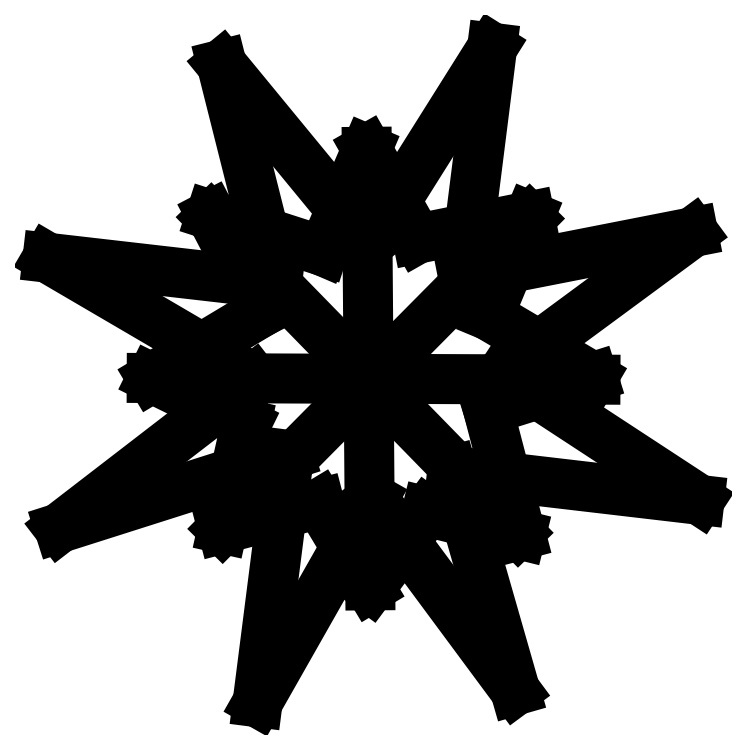
<metadata>
{"format":"dxf","ext":"dxf","renderer":"ezdxf+matplotlib","layout":"modelspace","background":"white","min_lineweight":24,"dpi":150}
</metadata>
<code>
0
SECTION
2
ENTITIES
0
LINE
8
0
10
68.03
20
19.78
30
0
11
72.84
21
27.44
31
0
0
LINE
8
0
10
62.28
20
26.78
30
0
11
68.03
21
19.78
31
0
0
LINE
8
0
10
64.44
20
18.2
30
0
11
62.28
21
26.78
31
0
0
LINE
8
0
10
55.48
20
19.23
30
0
11
64.44
21
18.2
31
0
0
LINE
8
0
10
63.53
20
14.52
30
0
11
55.48
21
19.23
31
0
0
LINE
8
0
10
55.94
20
8.67
30
0
11
63.53
21
14.52
31
0
0
LINE
8
0
10
64.91
20
11.53
30
0
11
55.94
21
8.67
31
0
0
LINE
8
0
10
63.68
20
1.867
30
0
11
64.91
21
11.53
31
0
0
LINE
8
0
10
68.19
20
9.82
30
0
11
63.68
21
1.867
31
0
0
LINE
8
0
10
73.74
20
2.327
30
0
11
68.19
21
9.82
31
0
0
LINE
8
0
10
71.29
20
10.9
30
0
11
73.74
21
2.327
31
0
0
LINE
8
0
10
80.95
20
9.772
30
0
11
71.29
21
10.9
31
0
0
LINE
8
0
10
73.29
20
14.78
30
0
11
80.95
21
9.772
31
0
0
LINE
8
0
10
80.69
20
20.23
30
0
11
73.29
21
14.78
31
0
0
LINE
8
0
10
71.71
20
18.47
30
0
11
80.69
21
20.23
31
0
0
LINE
8
0
10
72.84
20
27.44
30
0
11
71.71
21
18.47
31
0
0
LINE
8
0
10
59.54
20
14.53
30
0
11
76.88
21
14.47
31
0
0
LINE
8
0
10
61.86
20
20.8
30
0
11
73.87
21
8.504
31
0
0
LINE
8
0
10
62.31
20
8.646
30
0
11
74.31
21
20.76
31
0
0
LINE
8
0
10
67.95
20
23.37
30
0
11
68.08
21
6.433
31
0
0
LINE
8
0
10
66.24
20
19.49
30
0
11
67.95
21
23.47
31
0
0
LINE
8
0
10
61.86
20
20.9
30
0
11
66.24
21
19.49
31
0
0
LINE
8
0
10
63.84
20
17.11
30
0
11
61.86
21
20.9
31
0
0
LINE
8
0
10
59.54
20
14.53
30
0
11
63.84
21
17.11
31
0
0
LINE
8
0
10
63.22
20
12.73
30
0
11
59.54
21
14.53
31
0
0
LINE
8
0
10
62.31
20
8.646
30
0
11
63.22
21
12.73
31
0
0
LINE
8
0
10
66.1
20
9.629
30
0
11
62.31
21
8.646
31
0
0
LINE
8
0
10
68.08
20
6.333
30
0
11
66.1
21
9.629
31
0
0
LINE
8
0
10
70.28
20
9.314
30
0
11
68.08
21
6.333
31
0
0
LINE
8
0
10
73.97
20
8.404
30
0
11
70.28
21
9.314
31
0
0
LINE
8
0
10
72.69
20
13.29
30
0
11
73.97
21
8.404
31
0
0
LINE
8
0
10
76.78
20
14.57
30
0
11
72.69
21
13.29
31
0
0
LINE
8
0
10
72.7
20
16.98
30
0
11
76.78
21
14.57
31
0
0
LINE
8
0
10
74.31
20
20.86
30
0
11
72.7
21
16.98
31
0
0
LINE
8
0
10
69.93
20
19.98
30
0
11
74.31
21
20.86
31
0
0
LINE
8
0
10
67.95
20
23.47
30
0
11
69.93
21
19.98
31
0
0
ENDSEC
0
EOF

</code>
